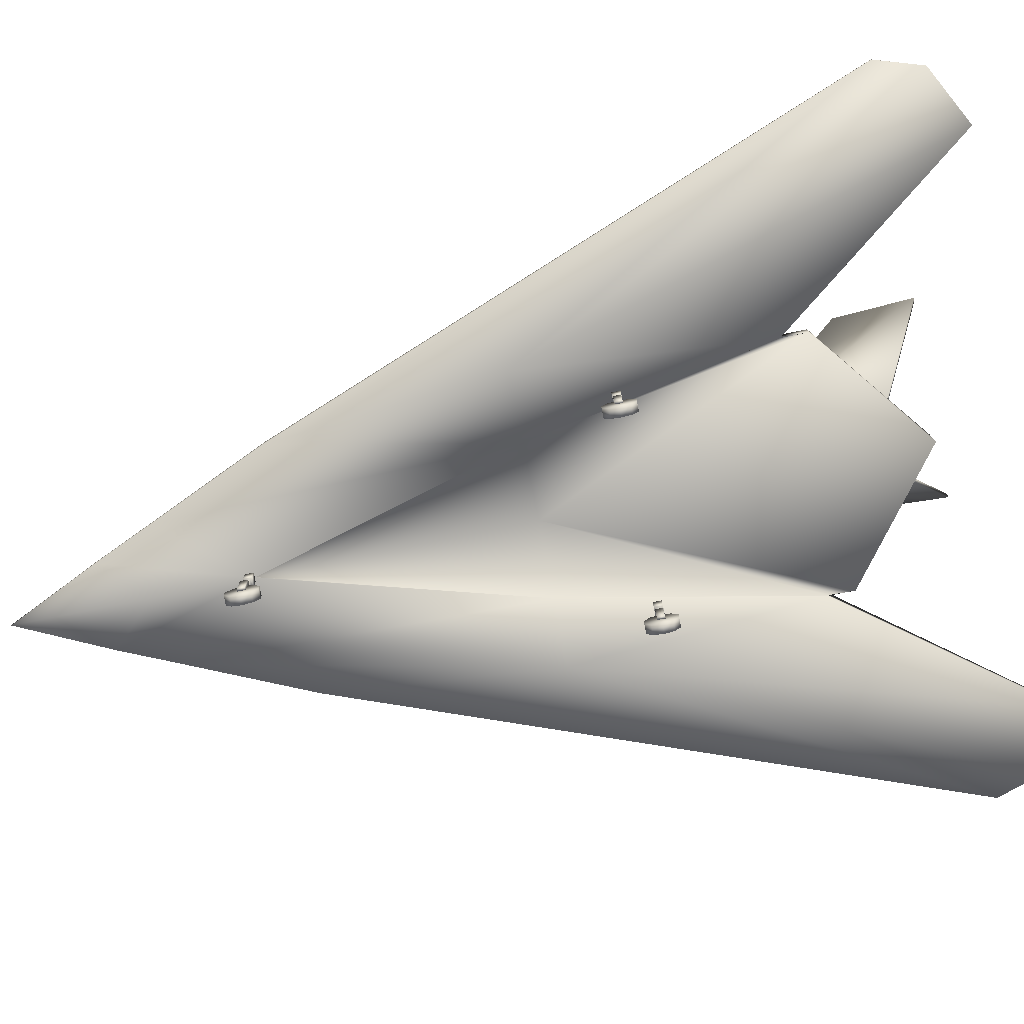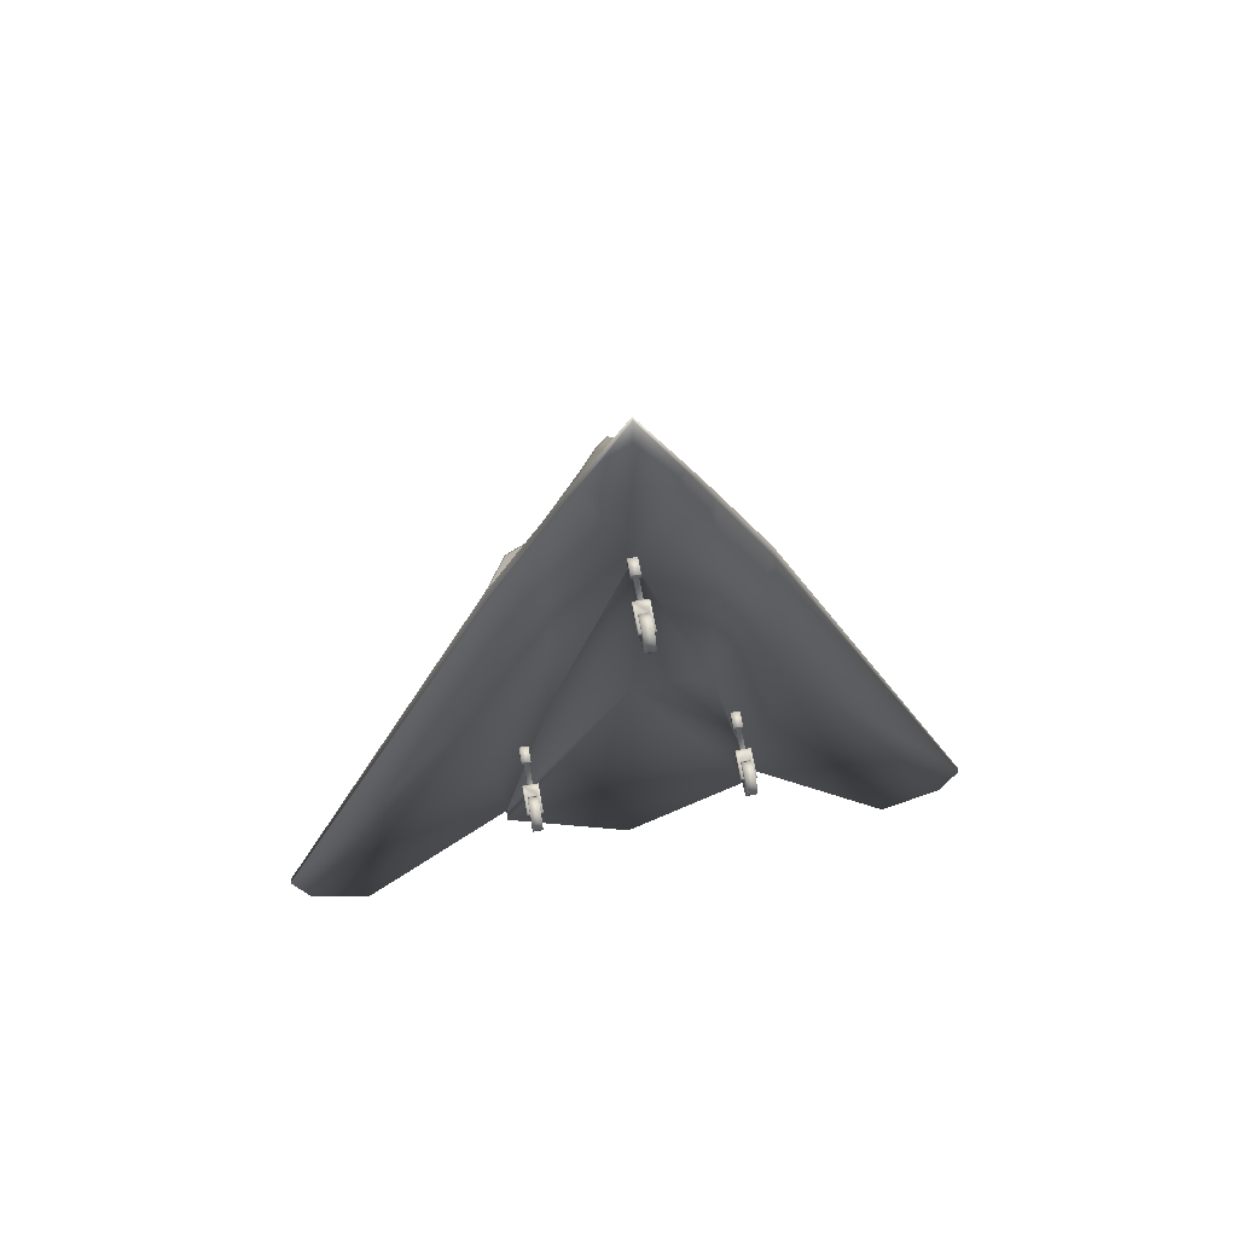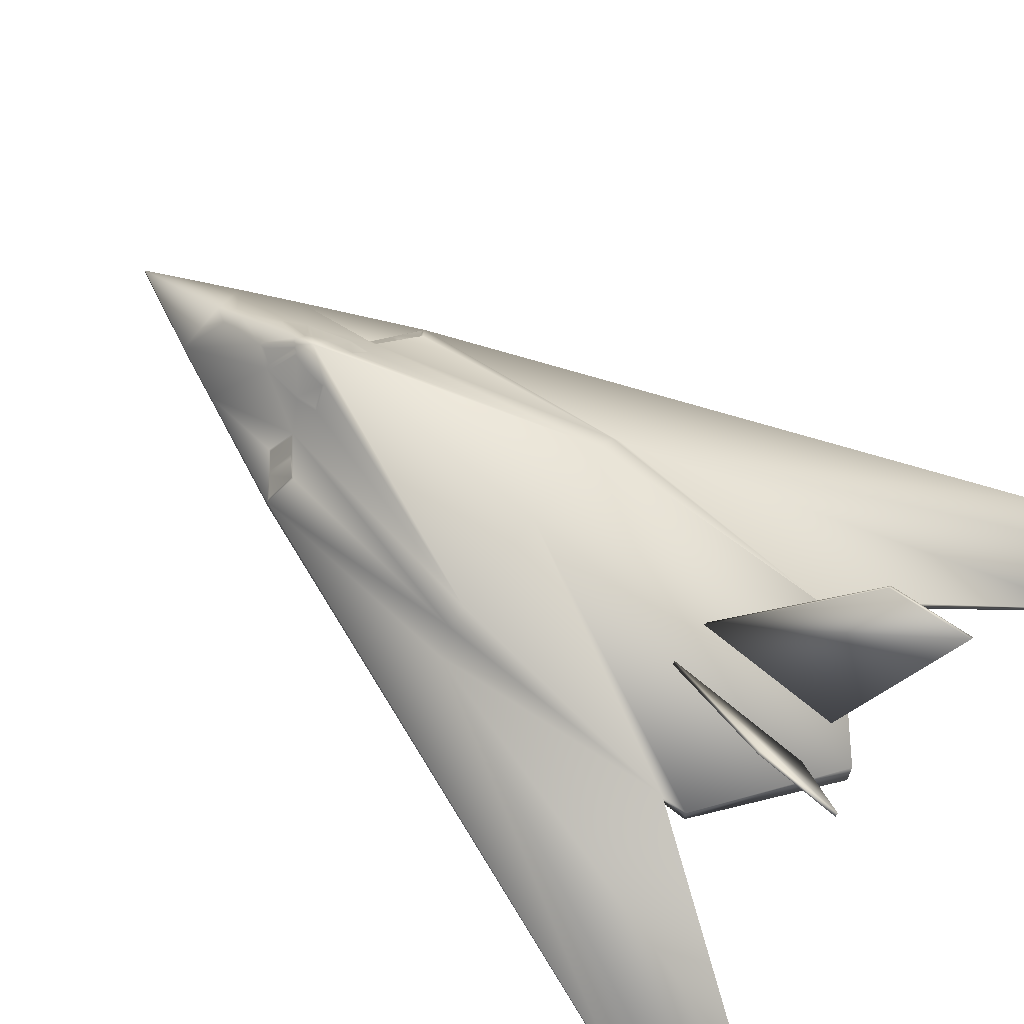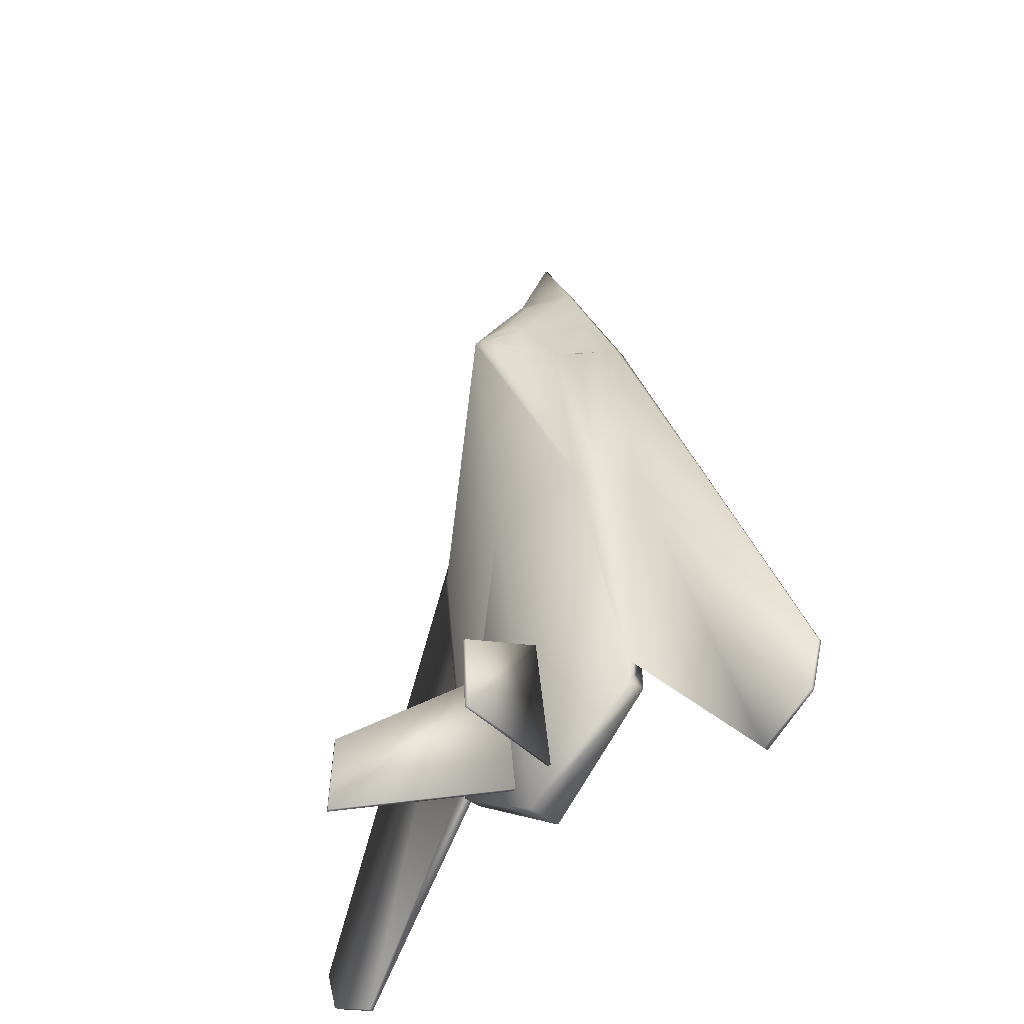
<metadata>
{"format":"obj","ext":"obj","renderer":"f3d","projection":"perspective","resolution":1024,"background":"white","views":[{"elev":-77.7,"azim":101.5,"up":"+Y"},{"elev":65.3,"azim":-10.1,"up":"+Z"},{"elev":65.8,"azim":128.3,"up":"+Y"},{"elev":-45.8,"azim":-131.5,"up":"+Z"}]}
</metadata>
<code>
v 0.025 0.1142 0.1033
v 0.025 0.1183 0.1033
v 0.03994 0.1142 0.05632
v 0.03994 0.1183 0.05632
v 0.09969 0.1142 0.025
v 0.09969 0.1183 0.025
v 0.2336 0.1075 0.4751
v 0.2336 0.1219 0.4751
v 0.2511 0.1597 0.4748
v 0.2528 0.1075 0.2004
v 0.2528 0.1263 0.2004
v 0.2528 0.1075 0.2272
v 0.2528 0.1102 0.2272
v 0.2528 0.1263 0.2272
v 0.2551 0.1075 0.7073
v 0.2551 0.1183 0.7073
v 0.2586 0.1206 0.708
v 0.2674 0.04073 0.3785
v 0.2674 0.04073 0.386
v 0.2674 0.06941 0.3785
v 0.2674 0.06941 0.386
v 0.2701 0.025 0.3822
v 0.2701 0.0281 0.3724
v 0.2701 0.0281 0.392
v 0.2701 0.03622 0.3663
v 0.2701 0.03622 0.3981
v 0.2701 0.04073 0.3785
v 0.2701 0.04073 0.386
v 0.2701 0.04626 0.3663
v 0.2701 0.04626 0.3981
v 0.2701 0.05438 0.3724
v 0.2701 0.05438 0.392
v 0.2701 0.05748 0.3822
v 0.2701 0.05816 0.3785
v 0.2701 0.05816 0.386
v 0.2704 0.09176 0.378
v 0.2704 0.09176 0.3866
v 0.2704 0.1075 0.378
v 0.2704 0.1075 0.3866
v 0.271 0.1732 0.4748
v 0.2724 0.06941 0.3801
v 0.2724 0.06941 0.3844
v 0.2724 0.09176 0.3801
v 0.2724 0.09176 0.3844
v 0.2728 0.3132 0.0748
v 0.2761 0.3148 0.0748
v 0.2772 0.3135 0.1577
v 0.2773 0.06941 0.3801
v 0.2773 0.06941 0.3844
v 0.2773 0.09176 0.3801
v 0.2773 0.09176 0.3844
v 0.2774 0.1583 0.6892
v 0.2777 0.1203 0.7232
v 0.2784 0.156 0.6921
v 0.2793 0.09176 0.378
v 0.2793 0.09176 0.3866
v 0.2793 0.1075 0.378
v 0.2793 0.1075 0.3866
v 0.2797 0.025 0.3822
v 0.2797 0.0281 0.3724
v 0.2797 0.0281 0.392
v 0.2797 0.03622 0.3663
v 0.2797 0.03622 0.3981
v 0.2797 0.04073 0.3785
v 0.2797 0.04073 0.386
v 0.2797 0.04626 0.3663
v 0.2797 0.04626 0.3981
v 0.2797 0.05438 0.3724
v 0.2797 0.05438 0.392
v 0.2797 0.05748 0.3822
v 0.2797 0.05816 0.3785
v 0.2797 0.05816 0.386
v 0.2804 0.3151 0.1577
v 0.2815 0.1202 0.7263
v 0.2824 0.04073 0.3785
v 0.2824 0.04073 0.386
v 0.2824 0.06941 0.3785
v 0.2824 0.06941 0.386
v 0.2935 0.1561 0.7057
v 0.2973 0.1565 0.7082
v 0.2982 0.1199 0.7396
v 0.2996 0.1176 0.7427
v 0.301 0.1075 0.4749
v 0.301 0.1102 0.4749
v 0.3076 0.1075 0.8254
v 0.3076 0.1167 0.8254
v 0.3108 0.1569 0.7197
v 0.3139 0.1592 0.7201
v 0.3334 0.1075 0.884
v 0.3334 0.1144 0.884
v 0.3355 0.1861 0.7305
v 0.3358 0.1905 0.7061
v 0.3374 0.1882 0.7308
v 0.3378 0.1917 0.7094
v 0.3453 0.178 0.7787
v 0.3462 0.1809 0.7737
v 0.3482 0.1819 0.7777
v 0.3504 0.1585 0.2929
v 0.3511 0.1379 0.1461
v 0.3532 0.2095 0.7122
v 0.3536 0.16 0.2929
v 0.3543 0.1395 0.1461
v 0.3545 0.2119 0.7099
v 0.3575 0.2096 0.7365
v 0.358 0.1861 0.7912
v 0.359 0.1839 0.7977
v 0.3596 0.2118 0.737
v 0.3622 0.1877 0.7947
v 0.3626 0.2096 0.753
v 0.3649 0.2119 0.7531
v 0.3655 0.2098 0.7571
v 0.3657 0.1547 0.854
v 0.3657 0.1646 0.8374
v 0.3677 0.2106 0.7585
v 0.3686 0.04073 0.7432
v 0.3686 0.04073 0.7506
v 0.3686 0.06941 0.7432
v 0.3686 0.06941 0.7506
v 0.3702 0.2135 0.7581
v 0.3713 0.025 0.7469
v 0.3713 0.0281 0.737
v 0.3713 0.0281 0.7567
v 0.3713 0.03622 0.7309
v 0.3713 0.03622 0.7628
v 0.3713 0.04073 0.7432
v 0.3713 0.04073 0.7506
v 0.3713 0.04626 0.7309
v 0.3713 0.04626 0.7628
v 0.3713 0.05438 0.737
v 0.3713 0.05438 0.7567
v 0.3713 0.05748 0.7469
v 0.3713 0.05816 0.7432
v 0.3713 0.05816 0.7506
v 0.3716 0.2121 0.7623
v 0.3716 0.09176 0.7427
v 0.3716 0.09176 0.7513
v 0.3716 0.1075 0.7427
v 0.3716 0.1075 0.7513
v 0.3736 0.06941 0.7448
v 0.3736 0.06941 0.7491
v 0.3736 0.09176 0.7448
v 0.3736 0.09176 0.7491
v 0.3757 0.1075 0.7431
v 0.3757 0.1075 0.8415
v 0.3757 0.1098 0.975
v 0.3757 0.1102 0.1042
v 0.3757 0.1102 0.4745
v 0.3757 0.1102 0.7431
v 0.3757 0.1128 0.975
v 0.3757 0.1462 0.1042
v 0.3757 0.1522 0.8704
v 0.3757 0.1589 0.858
v 0.3757 0.1886 0.8074
v 0.3757 0.19 0.4746
v 0.3757 0.2151 0.7609
v 0.3757 0.2265 0.7409
v 0.3758 0.1717 0.8361
v 0.3759 0.1915 0.8022
v 0.3759 0.2134 0.7635
v 0.3785 0.06941 0.7448
v 0.3785 0.06941 0.7491
v 0.3785 0.09176 0.7448
v 0.3785 0.09176 0.7491
v 0.38 0.2121 0.7623
v 0.3805 0.09176 0.7427
v 0.3805 0.09176 0.7513
v 0.3805 0.1075 0.7427
v 0.3805 0.1075 0.7513
v 0.3809 0.025 0.7469
v 0.3809 0.0281 0.737
v 0.3809 0.0281 0.7567
v 0.3809 0.03622 0.7309
v 0.3809 0.03622 0.7628
v 0.3809 0.04073 0.7432
v 0.3809 0.04073 0.7506
v 0.3809 0.04626 0.7309
v 0.3809 0.04626 0.7628
v 0.3809 0.05438 0.737
v 0.3809 0.05438 0.7567
v 0.3809 0.05748 0.7469
v 0.3809 0.05816 0.7432
v 0.3809 0.05816 0.7506
v 0.3813 0.2135 0.7581
v 0.3836 0.04073 0.7432
v 0.3836 0.04073 0.7506
v 0.3836 0.06941 0.7432
v 0.3836 0.06941 0.7506
v 0.3839 0.2106 0.7585
v 0.3858 0.1547 0.854
v 0.3858 0.1646 0.8373
v 0.386 0.2098 0.7571
v 0.3866 0.2119 0.7531
v 0.3889 0.2096 0.753
v 0.3893 0.1877 0.7947
v 0.392 0.2118 0.737
v 0.3925 0.1839 0.7977
v 0.3936 0.1861 0.7912
v 0.394 0.2096 0.7365
v 0.3965 0.1395 0.1461
v 0.397 0.2119 0.7099
v 0.3972 0.16 0.2929
v 0.3983 0.2095 0.7122
v 0.3997 0.1379 0.1461
v 0.4004 0.1585 0.2929
v 0.4033 0.1819 0.7777
v 0.4054 0.1809 0.7737
v 0.4063 0.178 0.7787
v 0.4138 0.1917 0.7094
v 0.4141 0.1882 0.7308
v 0.4158 0.1905 0.7061
v 0.416 0.1861 0.7305
v 0.4182 0.1075 0.884
v 0.4182 0.1144 0.884
v 0.4376 0.1592 0.7201
v 0.4408 0.1569 0.7197
v 0.444 0.1075 0.8254
v 0.444 0.1167 0.8254
v 0.4505 0.1075 0.4749
v 0.4505 0.1102 0.4749
v 0.4519 0.1176 0.7427
v 0.4533 0.1199 0.7396
v 0.4542 0.1565 0.7082
v 0.4581 0.1561 0.7057
v 0.4681 0.04073 0.3785
v 0.4681 0.04073 0.386
v 0.4681 0.06941 0.3785
v 0.4681 0.06941 0.386
v 0.47 0.1202 0.7263
v 0.4704 0.3151 0.1577
v 0.4709 0.025 0.3822
v 0.4709 0.0281 0.3724
v 0.4709 0.0281 0.392
v 0.4709 0.03622 0.3663
v 0.4709 0.03622 0.3981
v 0.4709 0.04073 0.3785
v 0.4709 0.04073 0.386
v 0.4709 0.04626 0.3663
v 0.4709 0.04626 0.3981
v 0.4709 0.05438 0.3724
v 0.4709 0.05438 0.392
v 0.4709 0.05748 0.3822
v 0.4709 0.05816 0.3785
v 0.4709 0.05816 0.386
v 0.4712 0.09176 0.378
v 0.4712 0.09176 0.3866
v 0.4712 0.1075 0.378
v 0.4712 0.1075 0.3866
v 0.4731 0.156 0.6921
v 0.4733 0.06941 0.3801
v 0.4733 0.06941 0.3844
v 0.4733 0.09176 0.3801
v 0.4733 0.09176 0.3844
v 0.4736 0.3135 0.1577
v 0.4739 0.1203 0.7232
v 0.4741 0.1583 0.6892
v 0.4747 0.3148 0.0748
v 0.478 0.3132 0.0748
v 0.4781 0.06941 0.3801
v 0.4781 0.06941 0.3844
v 0.4781 0.09176 0.3801
v 0.4781 0.09176 0.3844
v 0.4801 0.09176 0.378
v 0.4801 0.09176 0.3866
v 0.4801 0.1075 0.378
v 0.4801 0.1075 0.3866
v 0.4804 0.025 0.3822
v 0.4804 0.0281 0.3724
v 0.4804 0.0281 0.392
v 0.4804 0.03622 0.3663
v 0.4804 0.03622 0.3981
v 0.4804 0.04073 0.3785
v 0.4804 0.04073 0.386
v 0.4804 0.04626 0.3663
v 0.4804 0.04626 0.3981
v 0.4804 0.05438 0.3724
v 0.4804 0.05438 0.392
v 0.4804 0.05748 0.3822
v 0.4804 0.05816 0.3785
v 0.4804 0.05816 0.386
v 0.4805 0.1732 0.4748
v 0.4832 0.04073 0.3785
v 0.4832 0.04073 0.386
v 0.4832 0.06941 0.3785
v 0.4832 0.06941 0.386
v 0.4929 0.1206 0.708
v 0.4965 0.1075 0.7073
v 0.4965 0.1183 0.7073
v 0.4987 0.1075 0.2272
v 0.4987 0.1102 0.2272
v 0.4987 0.1263 0.2272
v 0.4987 0.1075 0.2004
v 0.4987 0.1263 0.2004
v 0.5004 0.1597 0.4748
v 0.5179 0.1075 0.4751
v 0.5179 0.1219 0.4751
v 0.6518 0.1142 0.025
v 0.6518 0.1183 0.025
v 0.7116 0.1142 0.05632
v 0.7116 0.1183 0.05632
v 0.7265 0.1142 0.1033
v 0.7265 0.1183 0.1033
f 88 82 86
f 214 211 207
f 214 207 217
f 95 91 88
f 95 88 86
f 220 214 217
f 112 113 106
f 112 106 90
f 189 152 151
f 189 151 213
f 113 157 153
f 113 153 106
f 196 153 157
f 196 157 190
f 151 152 112
f 151 112 90
f 157 113 112
f 157 112 152
f 196 190 189
f 196 189 213
f 189 190 157
f 189 157 152
f 100 94 93
f 100 93 104
f 106 105 97
f 106 97 95
f 119 114 105
f 119 105 106
f 110 111 114
f 110 114 119
f 95 97 111
f 95 111 110
f 153 158 108
f 153 108 106
f 119 134 159
f 119 159 155
f 106 108 134
f 106 134 119
f 95 96 93
f 95 93 91
f 110 109 96
f 110 96 95
f 107 104 109
f 107 109 110
f 103 100 104
f 103 104 107
f 92 94 100
f 92 100 103
f 91 93 94
f 91 94 92
f 114 111 97
f 114 97 105
f 159 134 108
f 159 108 158
f 156 110 119
f 156 119 155
f 92 103 40
f 107 156 103
f 88 91 92
f 88 92 40
f 107 110 156
f 103 156 40
f 109 104 93
f 109 93 96
f 82 74 53
f 82 53 16
f 81 74 82
f 54 79 52
f 52 79 80
f 52 80 88
f 74 80 79
f 74 79 53
f 81 87 80
f 81 80 74
f 16 17 54
f 16 54 52
f 53 17 16
f 88 87 81
f 88 81 82
f 80 87 88
f 84 83 12
f 84 12 13
f 12 10 13
f 148 143 83
f 148 83 84
f 9 8 16
f 9 16 52
f 14 8 9
f 9 52 88
f 9 88 40
f 53 79 54
f 53 54 17
f 86 82 16
f 4 3 1
f 4 1 2
f 2 1 15
f 2 15 16
f 16 15 85
f 16 85 86
f 14 12 5
f 14 5 6
f 6 5 3
f 6 3 4
f 86 85 89
f 86 89 90
f 90 89 145
f 90 145 149
f 150 146 10
f 150 10 11
f 11 10 12
f 11 12 14
f 147 84 13
f 147 13 10
f 147 10 146
f 11 14 40
f 11 40 154
f 11 154 150
f 144 145 89
f 149 151 90
f 143 89 85
f 90 106 95
f 90 95 86
f 143 144 89
f 7 3 5
f 7 5 12
f 6 4 8
f 6 8 14
f 85 15 7
f 85 7 83
f 85 83 143
f 7 15 1
f 7 1 3
f 2 16 8
f 2 8 4
f 147 148 84
f 156 154 40
f 7 12 83
f 14 9 40
f 209 208 202
f 209 202 198
f 205 197 196
f 205 196 207
f 197 188 183
f 197 183 196
f 188 191 192
f 188 192 183
f 191 205 207
f 191 207 192
f 194 158 153
f 194 153 196
f 159 164 183
f 159 183 155
f 164 194 196
f 164 196 183
f 209 206 207
f 209 207 211
f 206 193 192
f 206 192 207
f 193 198 195
f 193 195 192
f 198 202 200
f 198 200 195
f 202 208 210
f 202 210 200
f 208 209 211
f 208 211 210
f 205 191 188
f 205 188 197
f 194 164 159
f 194 159 158
f 192 156 183
f 183 156 155
f 200 210 280
f 156 195 200
f 210 211 214
f 210 214 280
f 192 195 156
f 156 200 280
f 209 198 193
f 209 193 206
f 254 228 220
f 254 220 287
f 228 221 220
f 223 248 255
f 222 223 255
f 222 255 214
f 223 222 228
f 223 228 254
f 222 215 221
f 222 221 228
f 248 285 287
f 248 287 255
f 285 254 287
f 221 215 214
f 221 214 220
f 215 222 214
f 253 229 201
f 253 201 204
f 257 256 229
f 257 229 253
f 203 199 256
f 203 256 257
f 204 201 199
f 204 199 203
f 256 199 201
f 256 201 229
f 204 203 257
f 204 257 253
f 20 21 78
f 20 78 77
f 71 72 35
f 71 35 34
f 27 28 19
f 27 19 18
f 34 35 28
f 34 28 27
f 18 19 21
f 18 21 20
f 64 65 72
f 64 72 71
f 75 76 65
f 75 65 64
f 77 78 76
f 77 76 75
f 76 78 72
f 76 72 65
f 71 77 75
f 71 75 64
f 35 21 19
f 35 19 28
f 18 20 34
f 18 34 27
f 21 35 72
f 21 72 78
f 71 34 20
f 71 20 77
f 69 67 63
f 69 63 61
f 69 61 59
f 69 59 60
f 69 60 62
f 69 62 66
f 69 66 68
f 69 68 70
f 70 68 31
f 70 31 33
f 68 66 29
f 68 29 31
f 66 62 25
f 66 25 29
f 62 60 23
f 62 23 25
f 60 59 22
f 60 22 23
f 59 61 24
f 59 24 22
f 61 63 26
f 61 26 24
f 63 67 30
f 63 30 26
f 67 69 32
f 67 32 30
f 69 70 33
f 69 33 32
f 31 29 25
f 31 25 23
f 31 23 22
f 31 22 24
f 31 24 26
f 31 26 30
f 31 30 32
f 31 32 33
f 48 41 43
f 48 43 50
f 41 42 44
f 41 44 43
f 42 49 51
f 42 51 44
f 49 48 50
f 49 50 51
f 50 43 36
f 50 36 55
f 43 44 37
f 43 37 36
f 44 51 56
f 44 56 37
f 51 50 55
f 51 55 56
f 58 39 37
f 58 37 56
f 57 58 56
f 57 56 55
f 36 37 39
f 36 39 38
f 36 38 57
f 36 57 55
f 227 284 283
f 227 283 226
f 279 243 242
f 279 242 278
f 282 272 271
f 282 271 281
f 272 279 278
f 272 278 271
f 284 282 281
f 284 281 283
f 243 236 235
f 243 235 242
f 236 225 224
f 236 224 235
f 225 227 226
f 225 226 224
f 243 227 225
f 243 225 236
f 224 226 242
f 224 242 235
f 282 284 279
f 282 279 272
f 278 283 281
f 278 281 271
f 243 279 284
f 243 284 227
f 283 278 242
f 283 242 226
f 239 237 233
f 239 233 231
f 239 231 230
f 239 230 232
f 239 232 234
f 239 234 238
f 239 238 240
f 239 240 241
f 275 239 241
f 275 241 277
f 273 237 239
f 273 239 275
f 269 233 237
f 269 237 273
f 267 231 233
f 267 233 269
f 266 230 231
f 266 231 267
f 268 232 230
f 268 230 266
f 270 234 232
f 270 232 268
f 274 238 234
f 274 234 270
f 276 240 238
f 276 238 274
f 277 241 240
f 277 240 276
f 276 274 270
f 276 270 268
f 276 268 266
f 276 266 267
f 276 267 269
f 276 269 273
f 276 273 275
f 276 275 277
f 260 258 249
f 260 249 251
f 261 259 258
f 261 258 260
f 252 250 259
f 252 259 261
f 251 249 250
f 251 250 252
f 262 260 251
f 262 251 244
f 263 261 260
f 263 260 262
f 245 252 261
f 245 261 263
f 244 251 252
f 244 252 245
f 263 265 247
f 263 247 245
f 245 247 246
f 245 246 244
f 265 263 262
f 265 262 264
f 246 264 262
f 246 262 244
f 117 118 187
f 117 187 186
f 181 182 133
f 181 133 132
f 125 126 116
f 125 116 115
f 132 133 126
f 132 126 125
f 115 116 118
f 115 118 117
f 174 175 182
f 174 182 181
f 184 185 175
f 184 175 174
f 186 187 185
f 186 185 184
f 185 187 182
f 185 182 175
f 181 186 184
f 181 184 174
f 133 118 116
f 133 116 126
f 115 117 132
f 115 132 125
f 118 133 182
f 118 182 187
f 181 132 117
f 181 117 186
f 179 177 173
f 179 173 171
f 179 171 169
f 179 169 170
f 179 170 172
f 179 172 176
f 179 176 178
f 179 178 180
f 180 178 129
f 180 129 131
f 178 176 127
f 178 127 129
f 176 172 123
f 176 123 127
f 172 170 121
f 172 121 123
f 170 169 120
f 170 120 121
f 169 171 122
f 169 122 120
f 171 173 124
f 171 124 122
f 173 177 128
f 173 128 124
f 177 179 130
f 177 130 128
f 179 180 131
f 179 131 130
f 129 127 123
f 129 123 121
f 129 121 120
f 129 120 122
f 129 122 124
f 129 124 128
f 129 128 130
f 129 130 131
f 160 139 141
f 160 141 162
f 139 140 142
f 139 142 141
f 140 161 163
f 140 163 142
f 161 160 162
f 161 162 163
f 162 141 135
f 162 135 165
f 141 142 136
f 141 136 135
f 142 163 166
f 142 166 136
f 163 162 165
f 163 165 166
f 168 138 136
f 168 136 166
f 167 168 166
f 167 166 165
f 135 136 138
f 135 138 137
f 135 137 167
f 135 167 165
f 288 218 219
f 288 219 289
f 291 288 289
f 218 143 148
f 218 148 219
f 101 73 47
f 101 47 98
f 73 46 45
f 73 45 47
f 46 102 99
f 46 99 45
f 102 101 98
f 102 98 99
f 101 102 46
f 101 46 73
f 45 99 98
f 45 98 47
f 287 295 293
f 287 293 255
f 295 290 293
f 214 255 293
f 214 293 280
f 248 223 254
f 248 254 285
f 220 217 287
f 300 298 299
f 300 299 301
f 286 300 301
f 286 301 287
f 216 286 287
f 216 287 217
f 296 288 290
f 296 290 297
f 298 296 297
f 298 297 299
f 212 216 217
f 212 217 213
f 145 212 213
f 145 213 149
f 291 146 150
f 291 150 292
f 288 291 292
f 288 292 290
f 291 289 219
f 291 219 147
f 291 147 146
f 154 280 290
f 154 290 292
f 154 292 150
f 145 144 212
f 151 149 213
f 212 143 216
f 207 196 213
f 207 213 217
f 144 143 212
f 296 298 294
f 296 294 288
f 295 299 297
f 295 297 290
f 218 294 286
f 218 286 216
f 218 216 143
f 300 286 294
f 300 294 298
f 295 287 301
f 295 301 299
f 148 147 219
f 154 156 280
f 288 294 218
f 293 290 280
f 41 48 49
f 49 42 41
f 39 58 57
f 57 38 39
f 249 258 259
f 259 250 249
f 247 265 264
f 264 246 247
f 139 160 161
f 161 140 139
f 138 168 167
f 167 137 138

</code>
